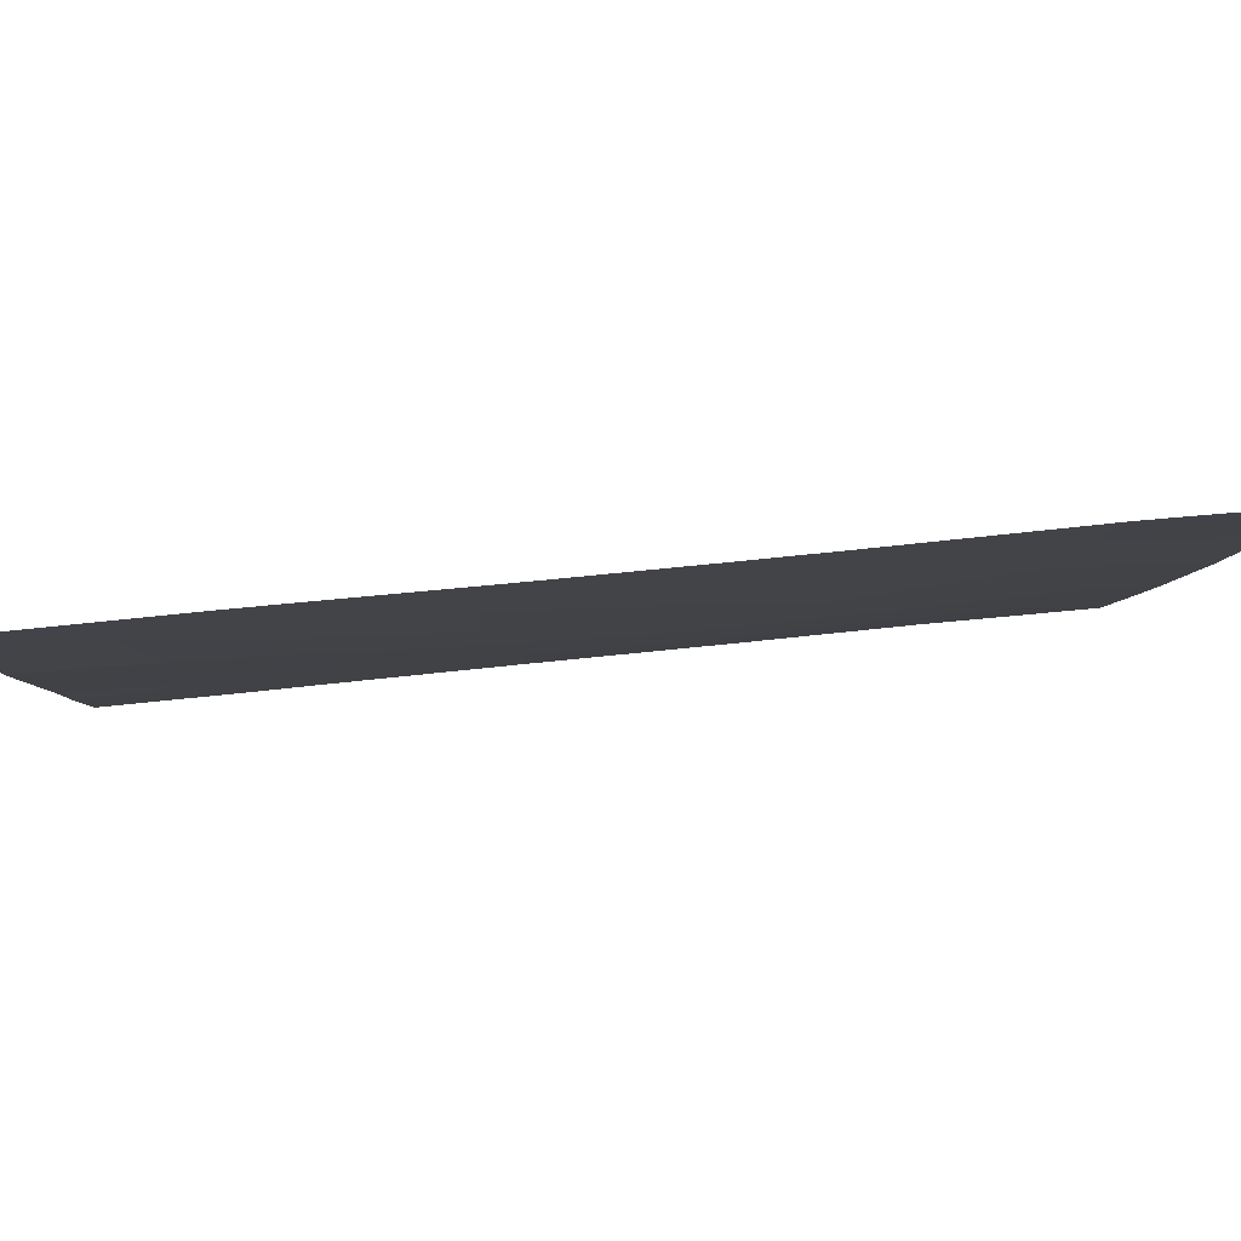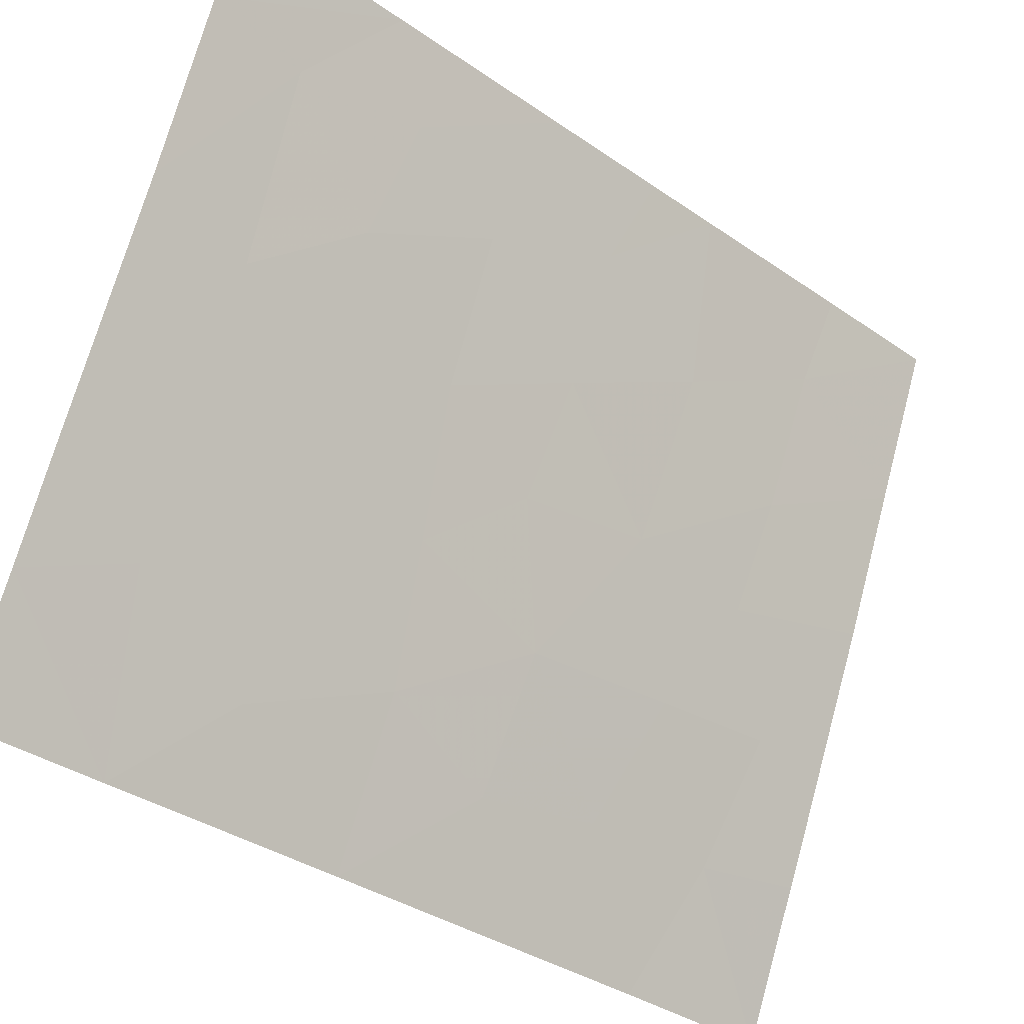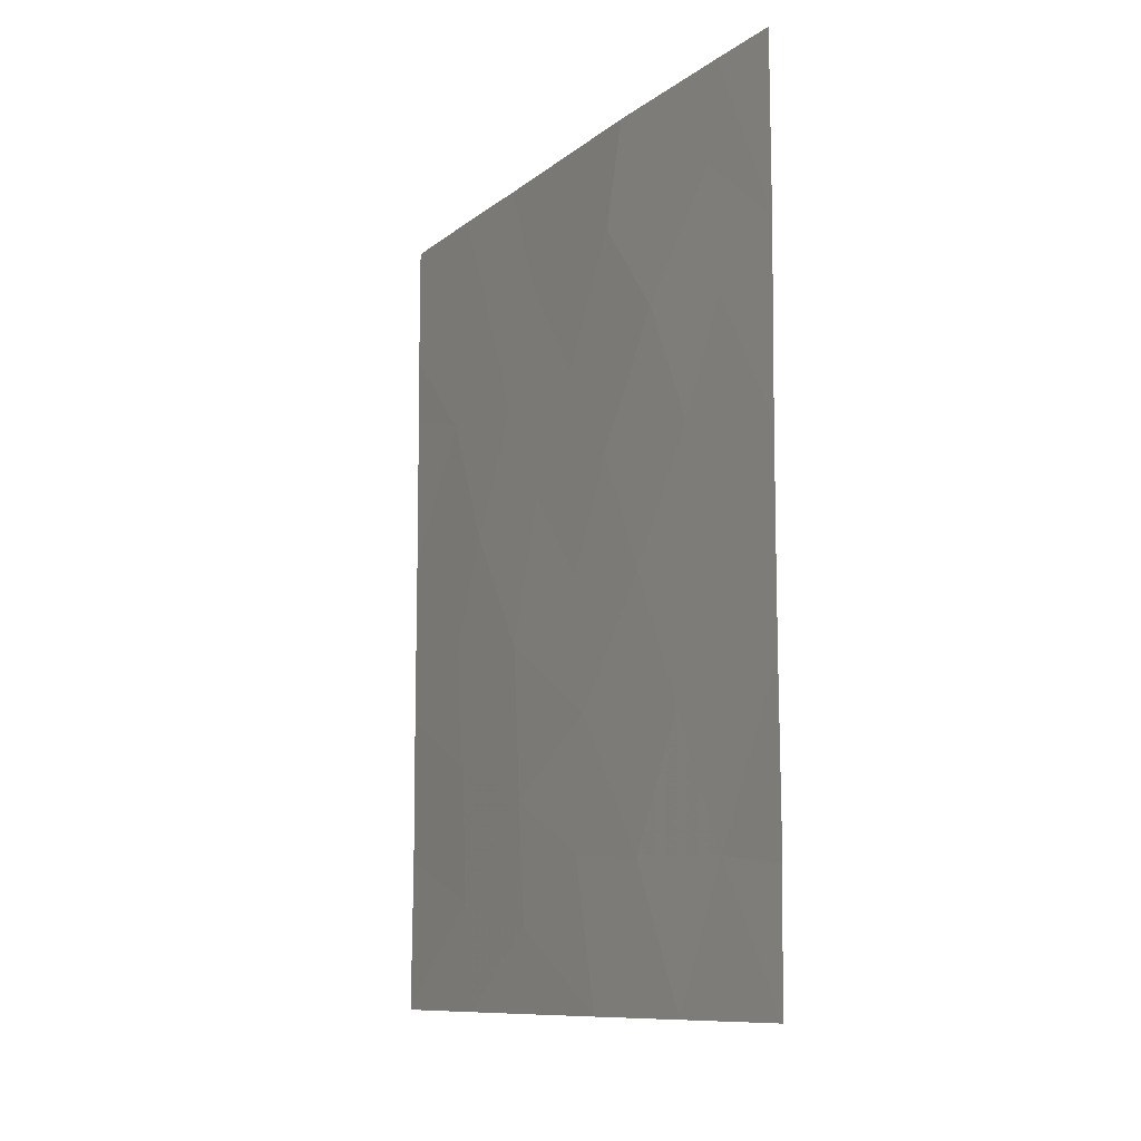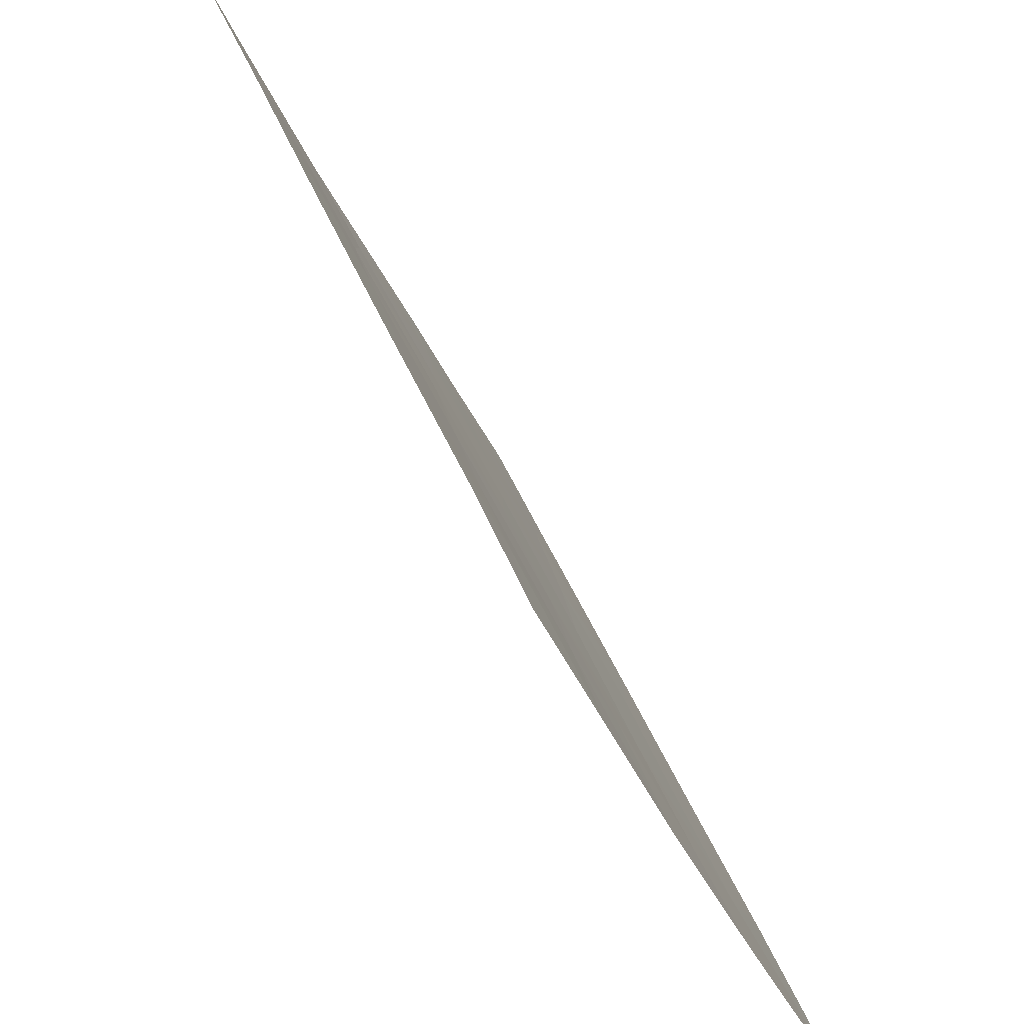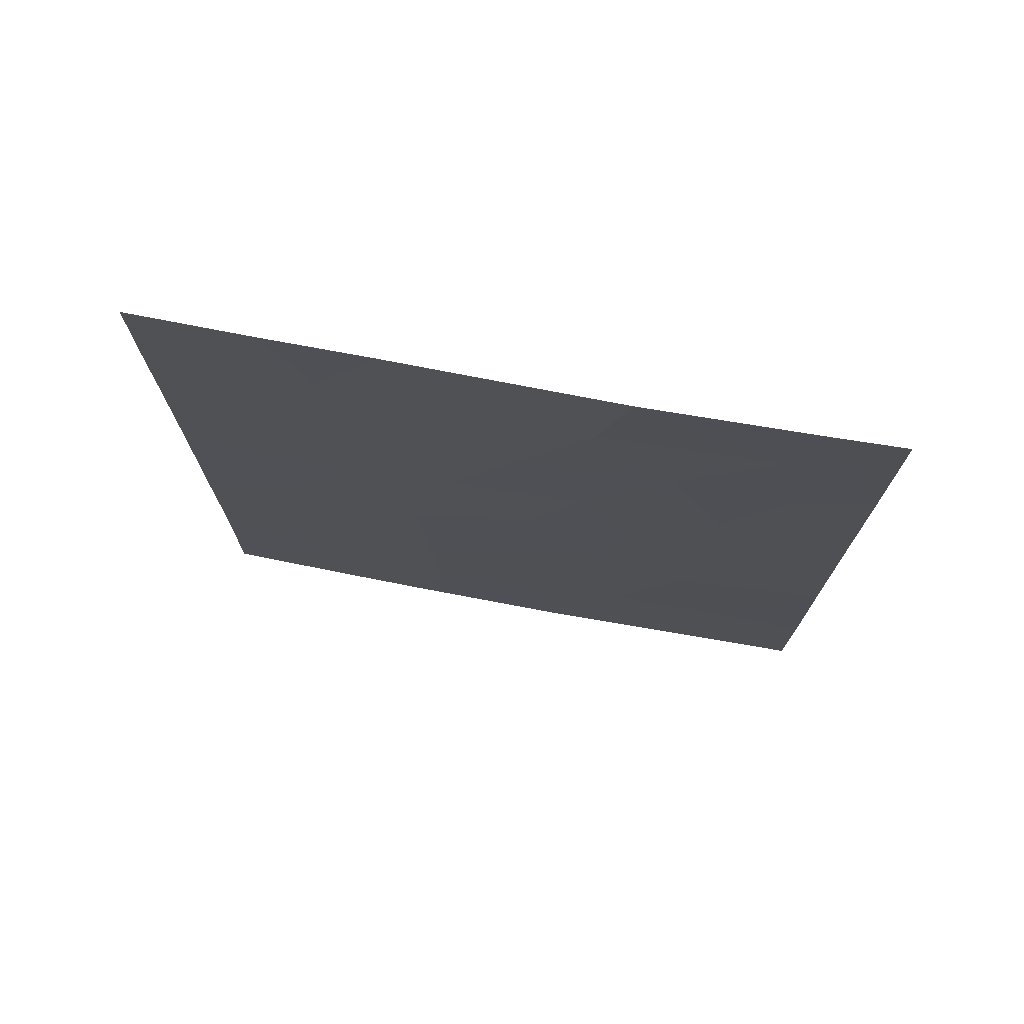
<metadata>
{"format":"obj","ext":"obj","renderer":"f3d","projection":"perspective","resolution":1024,"background":"white","views":[{"elev":61.9,"azim":83.6,"up":"+Y"},{"elev":-36.1,"azim":47.8,"up":"+Y"},{"elev":-10.3,"azim":127.7,"up":"+Z"},{"elev":42.4,"azim":160.0,"up":"+Y"},{"elev":74.2,"azim":77.2,"up":"+Z"}]}
</metadata>
<code>
v -98.68 69.73 45.17
v -98.3 70.63 46.81
v -97.44 72.62 47.17
v -100.4 65.99 40.23
v -100.4 65.98 42.38
v -99.03 68.92 38
v -97.24 73.13 38
v -96.89 74 39.94
v -97.61 72.22 39.99
v -98.02 71.23 38
v -99.61 67.62 41.53
v -97.58 72.29 43.7
v -99.05 68.92 46.64
v -99.03 68.99 50
v -99.39 68.16 48.6
v -96.42 75.16 39.78
v -100.4 65.98 50
v -100.4 65.97 48.16
v -99.64 67.58 50
v -98.75 69.62 48.28
v -97.72 71.96 50
v -96.42 75.16 47.58
v -96.42 75.16 50
v -96.83 74.12 50
v -98.68 69.78 50
v -96.41 75.15 45.01
v -97.14 73.37 45.45
v -97.23 73.13 41.83
v -99.58 67.69 39.57
v -98.23 70.75 43.88
v -97.91 71.51 45.43
v -98.81 69.41 39.17
v -100.4 65.98 44.93
v -96.4 75.13 38
v -100.4 65.97 38
v -99.48 67.91 38
v -96.41 75.14 42.21
v -96.41 75.14 43.27
v -98.85 69.29 40.93
v -98.22 70.78 40.12
v -99.78 67.26 46.83
v -100.4 65.98 47.21
v -99.72 67.38 43.27
v -97.88 71.58 48.56
v -98.92 69.14 43.12
v -99.42 68.05 44.93
v -96.88 74 43.65
v -98.13 70.98 41.99
v -96.93 73.89 48.66
v -96.85 74.1 46.9
f 5 4 11
f 6 10 32
f 7 8 9
f 48 40 9
f 10 9 40
f 18 19 17
f 13 41 46
f 21 25 44
f 26 22 50
f 8 16 37
f 28 48 9
f 8 37 28
f 30 48 12
f 13 20 15
f 13 15 41
f 33 5 43
f 16 8 34
f 8 7 34
f 22 23 24
f 24 21 49
f 35 29 4
f 35 36 29
f 36 6 32
f 14 19 15
f 12 31 30
f 20 14 15
f 12 48 28
f 43 11 45
f 42 33 41
f 13 1 2
f 1 13 46
f 10 7 9
f 29 36 32
f 2 1 31
f 20 13 2
f 4 29 11
f 18 42 41
f 8 28 9
f 11 39 45
f 27 3 31
f 22 49 50
f 20 25 14
f 3 44 2
f 32 10 40
f 44 20 2
f 44 25 20
f 2 31 3
f 37 38 47
f 47 38 26
f 37 47 28
f 39 32 40
f 43 45 46
f 48 39 40
f 1 45 30
f 30 31 1
f 45 39 48
f 27 31 12
f 12 47 27
f 39 11 29
f 43 46 33
f 46 41 33
f 32 39 29
f 47 12 28
f 46 45 1
f 11 43 5
f 47 26 27
f 15 19 18
f 45 48 30
f 15 18 41
f 26 50 27
f 50 49 3
f 27 50 3
f 49 21 44
f 3 49 44
f 49 22 24

</code>
